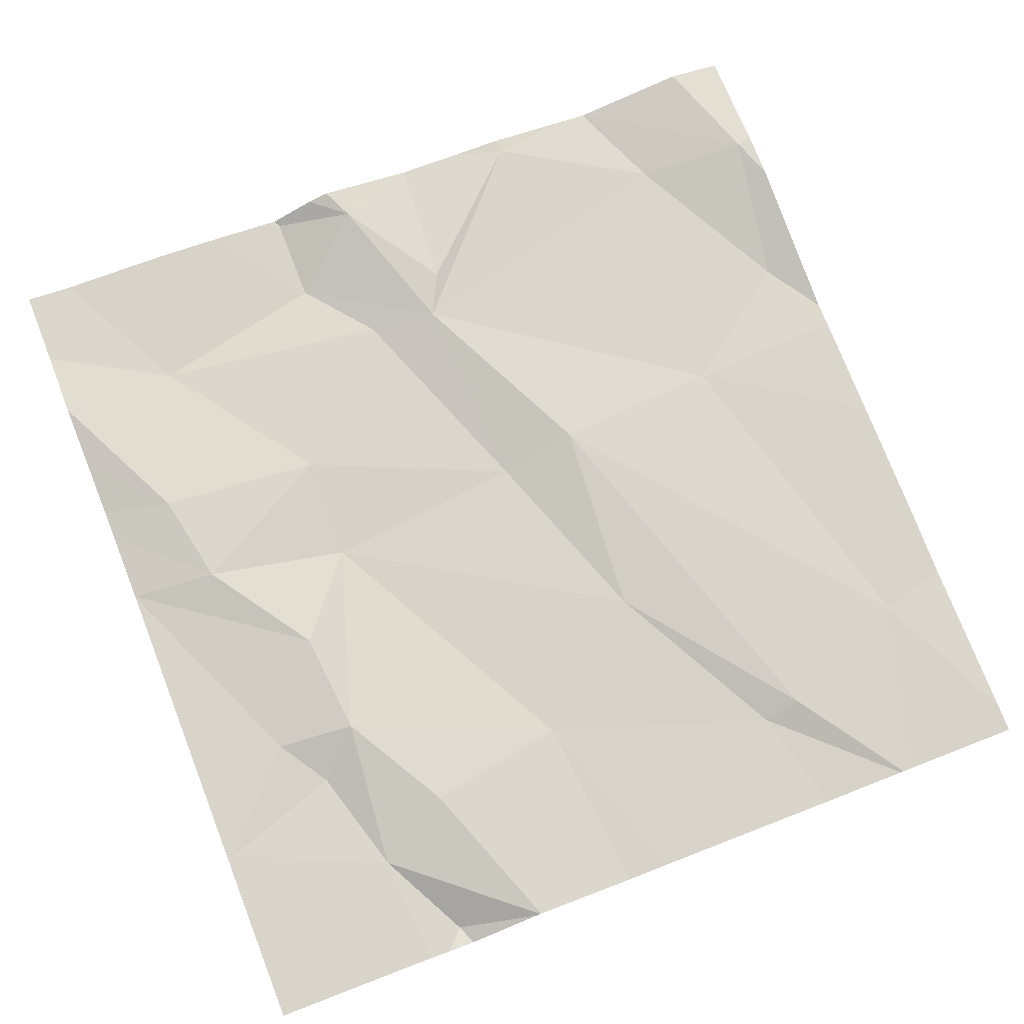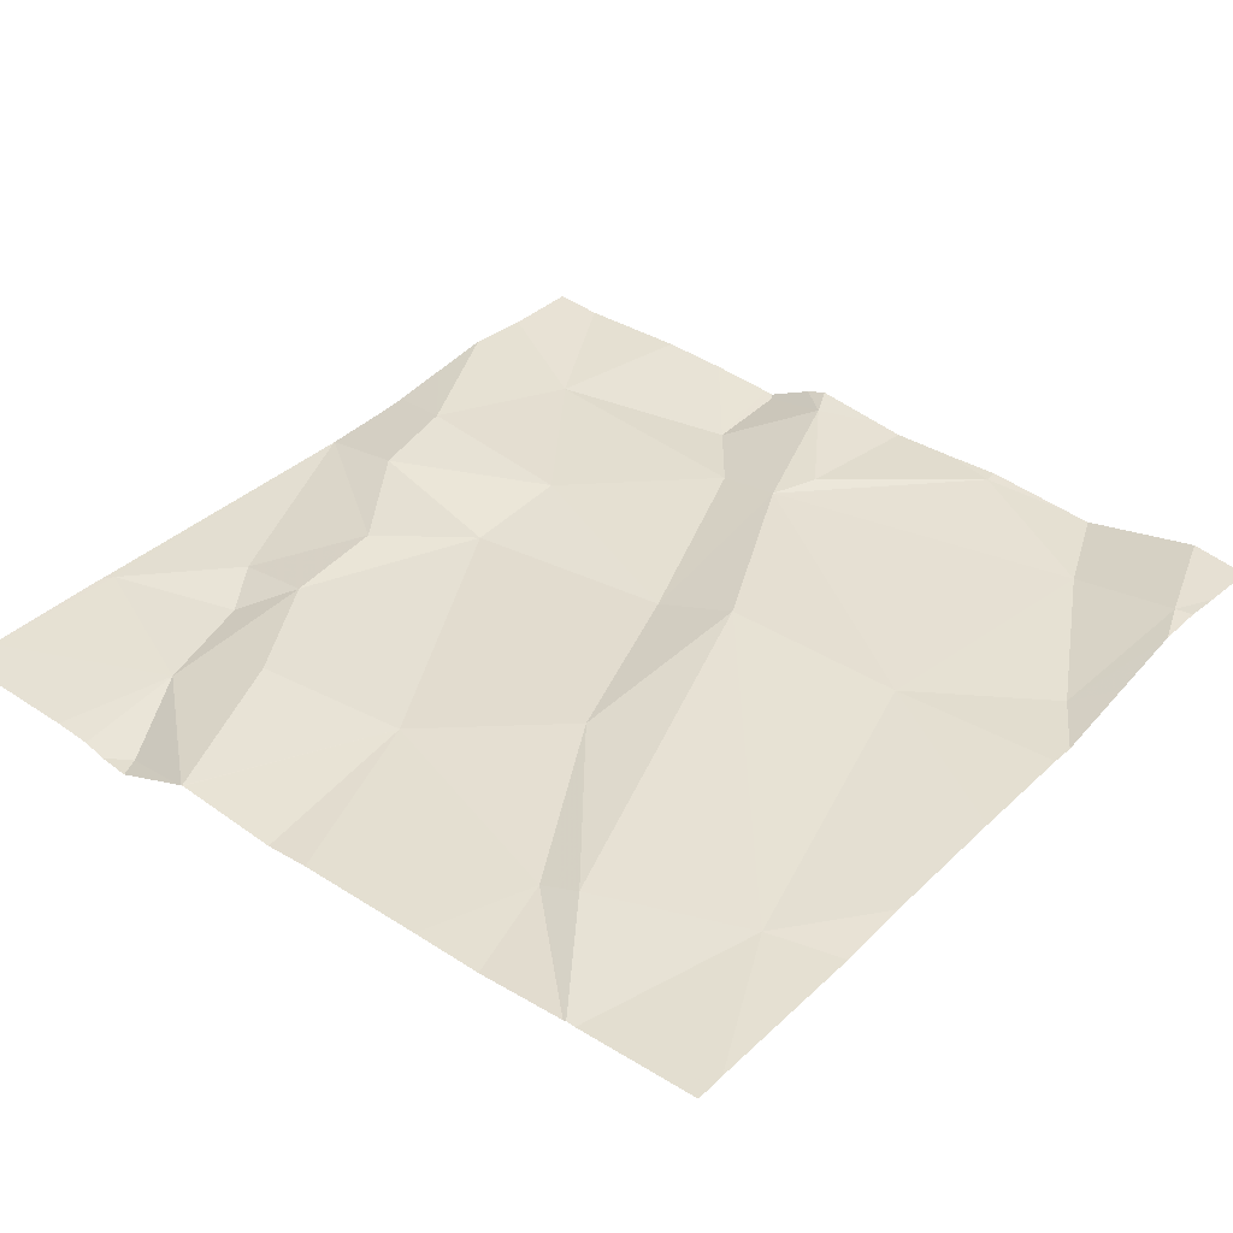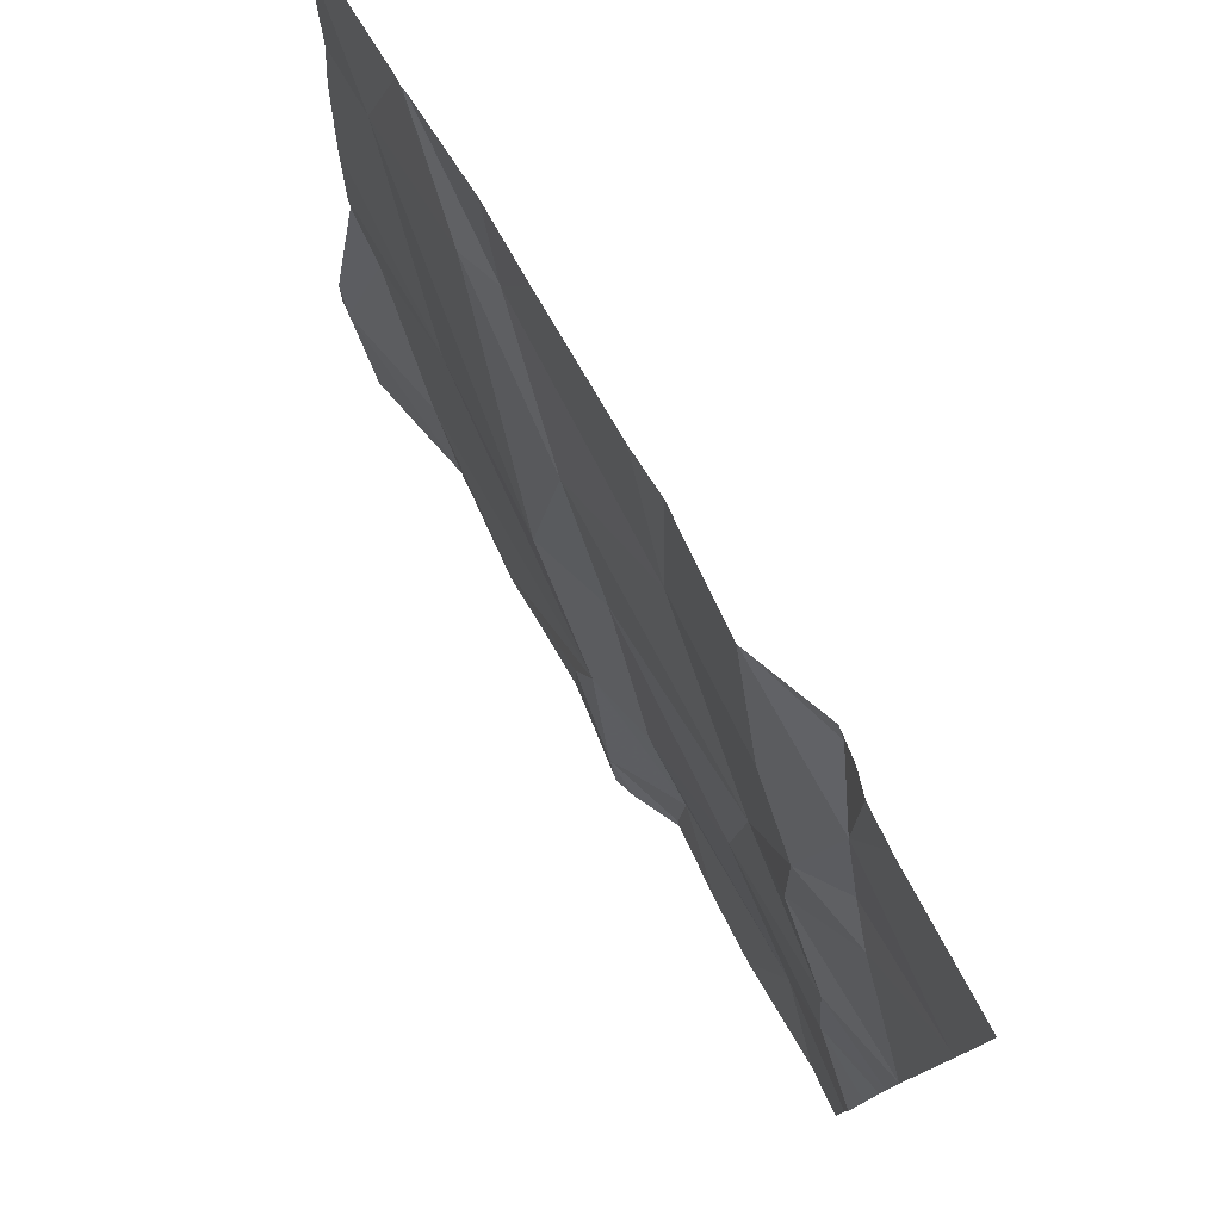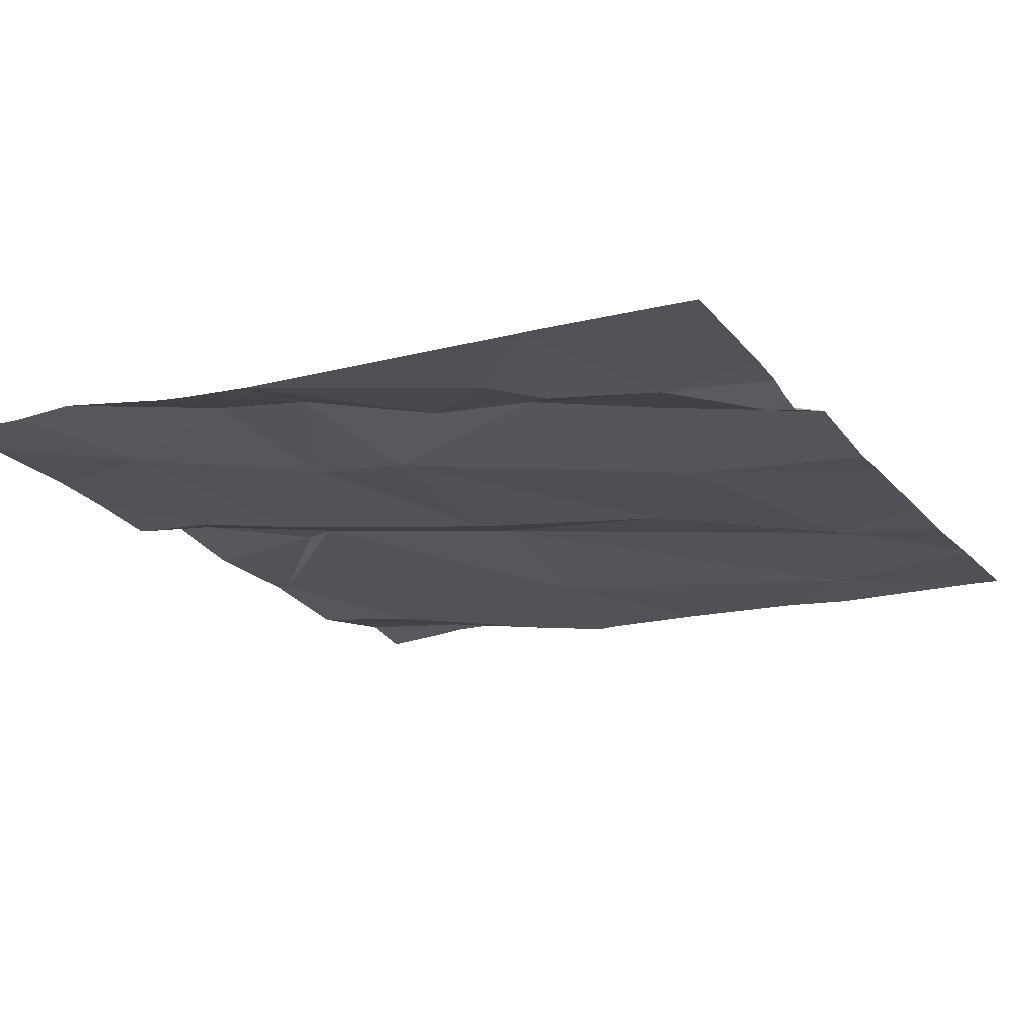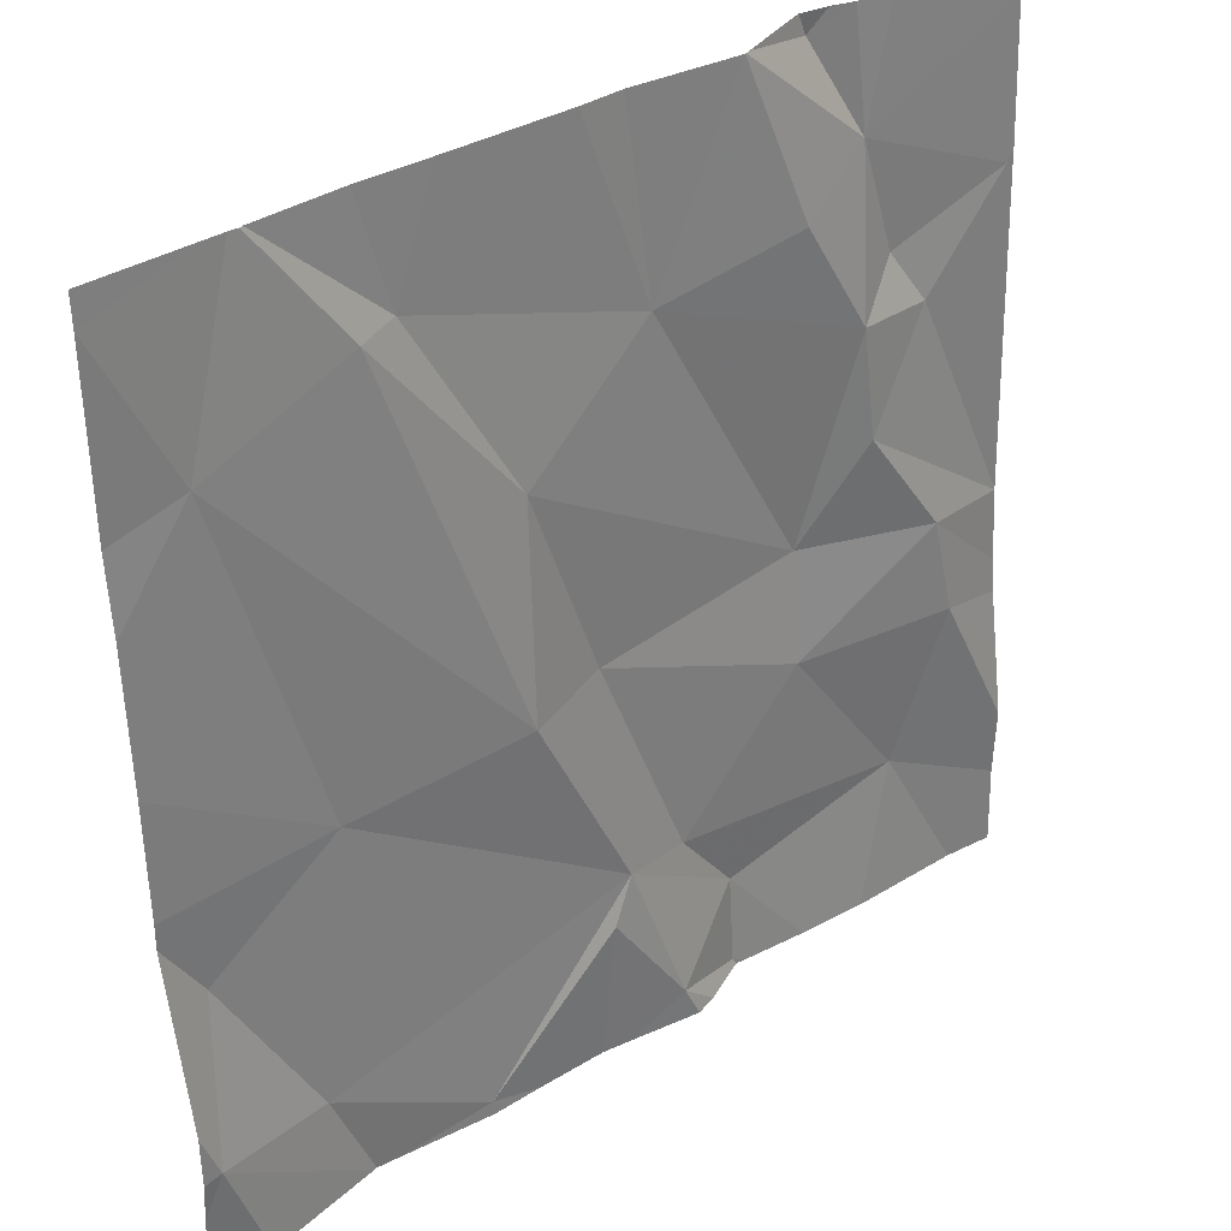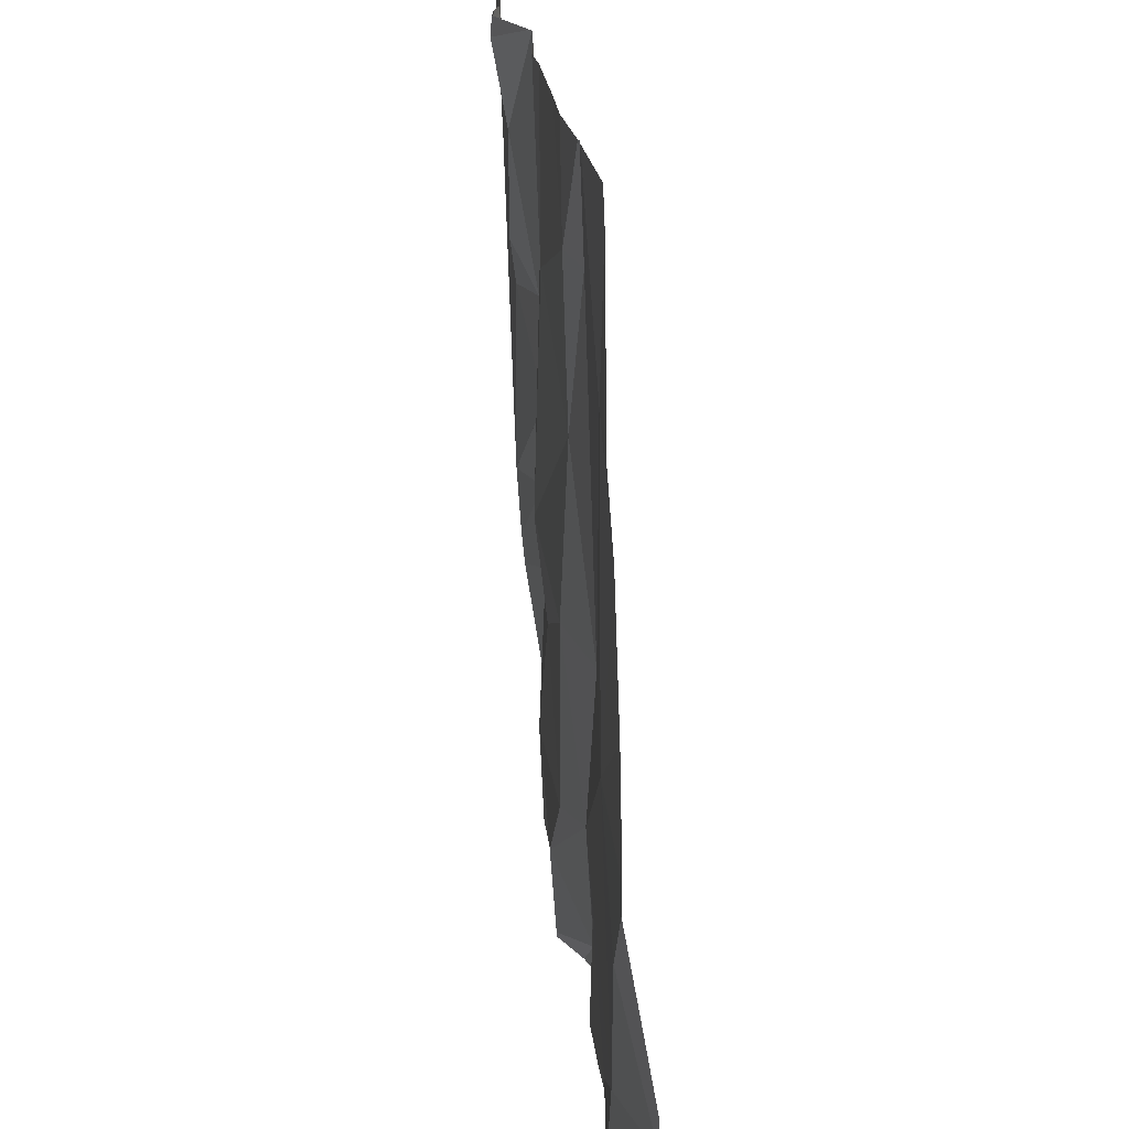
<metadata>
{"format":"obj","ext":"obj","renderer":"f3d","projection":"perspective","resolution":1024,"background":"white","views":[{"elev":74.4,"azim":158.7,"up":"+Z"},{"elev":33.7,"azim":-140.8,"up":"+Z"},{"elev":78.8,"azim":57.2,"up":"+Y"},{"elev":-19.3,"azim":119.5,"up":"+Z"},{"elev":34.8,"azim":-41.2,"up":"+Y"},{"elev":20.9,"azim":-97.5,"up":"+Y"}]}
</metadata>
<code>
v -139.7 280.3 500.7
v -139.7 280.1 500.7
v -139.7 279.7 500.7
v -139.7 279.8 500.7
v -139.7 280.1 500.7
v -139.7 279.6 500.7
v -140.6 279.6 500.6
v -139.7 279.5 500.7
v -140.5 279.7 500.7
v -140 279.3 500.7
v -140.1 279.4 500.7
v -140 279.4 500.7
v -140.1 279.5 500.7
v -140.2 279.5 500.7
v -140.2 279.8 500.7
v -139.9 280 500.7
v -140 280.1 500.7
v -139.9 280.2 500.6
v -140.2 279.5 500.7
v -140.3 279.4 500.7
v -140.6 279.5 500.7
v -140.5 280.3 500.6
v -140.3 279.8 500.7
v -140.1 280.1 500.7
v -140 279.8 500.7
v -140.3 280 500.7
v -139.9 280.3 500.6
v -139.9 279.9 500.7
v -140.6 280.1 500.6
v -140 279.7 500.7
v -139.8 279.5 500.7
v -140.5 279.4 500.7
v -139.8 280.1 500.7
v -140.4 280.2 500.7
v -139.9 280.3 500.6
v -140.5 280.3 500.6
v -139.9 280.3 500.6
v -140.5 280.3 500.6
v -140 280.3 500.7
v -140 280.3 500.7
v -140.1 280.3 500.6
v -139.8 279.8 500.7
v -140.4 280.2 500.6
v -140.2 279.3 500.7
v -140.3 279.3 500.7
v -140.2 279.3 500.7
v -140 279.3 500.7
v -139.8 280 500.7
v -139.8 279.7 500.7
v -139.7 280.1 500.7
v -140.1 279.3 500.7
v -140.3 279.3 500.7
v -140 280.3 500.7
v -140.7 279.7 500.6
v -140.7 279.7 500.6
v -140.7 279.5 500.7
v -140.7 279.6 500.7
v -140.7 280 500.6
v -140.7 279.9 500.6
v -140.7 279.4 500.7
v -139.9 280.3 500.6
v -140.7 279.5 500.7
v -140.7 280.3 500.6
v -140.7 280.1 500.6
v -139.7 279.8 500.7
v -139.7 279.8 500.7
v -139.7 279.6 500.7
v -139.7 279.4 500.7
v -140 280.3 500.7
v -139.7 279.8 500.7
v -140.6 279.3 500.7
v -140 279.3 500.7
v -140.1 279.3 500.7
v -140 279.3 500.7
v -139.9 279.3 500.7
v -140.3 279.3 500.7
v -140.5 279.3 500.7
v -140.5 279.3 500.7
v -140.4 279.3 500.7
v -139.8 279.3 500.7
v -140.6 279.3 500.7
v -140.7 279.3 500.7
v -139.7 279.3 500.7
v -139.7 279.3 500.7
v -140.3 280.3 500.6
v -140.4 280.3 500.6
v -140.2 280.3 500.6
v -139.9 280.3 500.6
v -139.7 280.3 500.7
v -140.6 280.3 500.6
v -140.7 280.3 500.6
v -139.7 280.3 500.7
f 7 9 54
f 11 10 12
f 14 13 15
f 17 16 18
f 20 19 14
f 69 18 53
f 56 7 57
f 11 19 46
f 15 23 14
f 25 24 26
f 23 9 14
f 27 18 61
f 25 28 16
f 9 29 58
f 30 13 31
f 7 32 9
f 9 23 29
f 15 25 26
f 24 25 16
f 16 33 18
f 23 26 34
f 34 29 23
f 47 11 51
f 88 18 1
f 71 60 81
f 30 15 13
f 87 24 41
f 32 7 21
f 66 48 65
f 14 19 11
f 14 11 12
f 12 13 14
f 12 10 72
f 31 12 74
f 86 43 85
f 32 21 77
f 85 43 24
f 32 20 14
f 65 28 4
f 42 28 25
f 43 34 26
f 38 34 22
f 24 17 69
f 26 24 43
f 53 27 39
f 22 43 36
f 16 17 24
f 8 49 31
f 73 11 44
f 20 32 78
f 23 15 26
f 36 43 86
f 25 30 42
f 9 32 14
f 85 24 87
f 46 20 52
f 12 31 13
f 15 30 25
f 72 10 47
f 16 48 33
f 49 42 30
f 1 50 2
f 35 27 37
f 30 31 49
f 71 21 60
f 48 28 65
f 28 42 4
f 45 20 76
f 8 31 68
f 39 27 35
f 28 48 16
f 48 50 33
f 50 48 66
f 88 1 89
f 3 49 67
f 18 33 50
f 6 49 8
f 54 9 59
f 55 7 54
f 5 50 70
f 56 21 7
f 22 34 43
f 2 50 5
f 57 7 55
f 52 20 45
f 58 29 64
f 59 9 58
f 51 11 73
f 1 18 50
f 60 21 62
f 62 21 56
f 3 42 49
f 63 29 38
f 38 29 34
f 64 29 63
f 4 42 3
f 47 10 11
f 67 49 6
f 44 11 46
f 68 31 80
f 46 19 20
f 41 24 40
f 70 50 66
f 74 12 72
f 40 24 69
f 75 31 74
f 76 20 79
f 37 27 61
f 77 21 71
f 78 32 77
f 61 18 88
f 79 20 78
f 80 31 75
f 53 18 27
f 81 60 82
f 69 17 18
f 83 68 80
f 84 68 83
f 89 1 92
f 90 63 38
f 91 63 90

</code>
